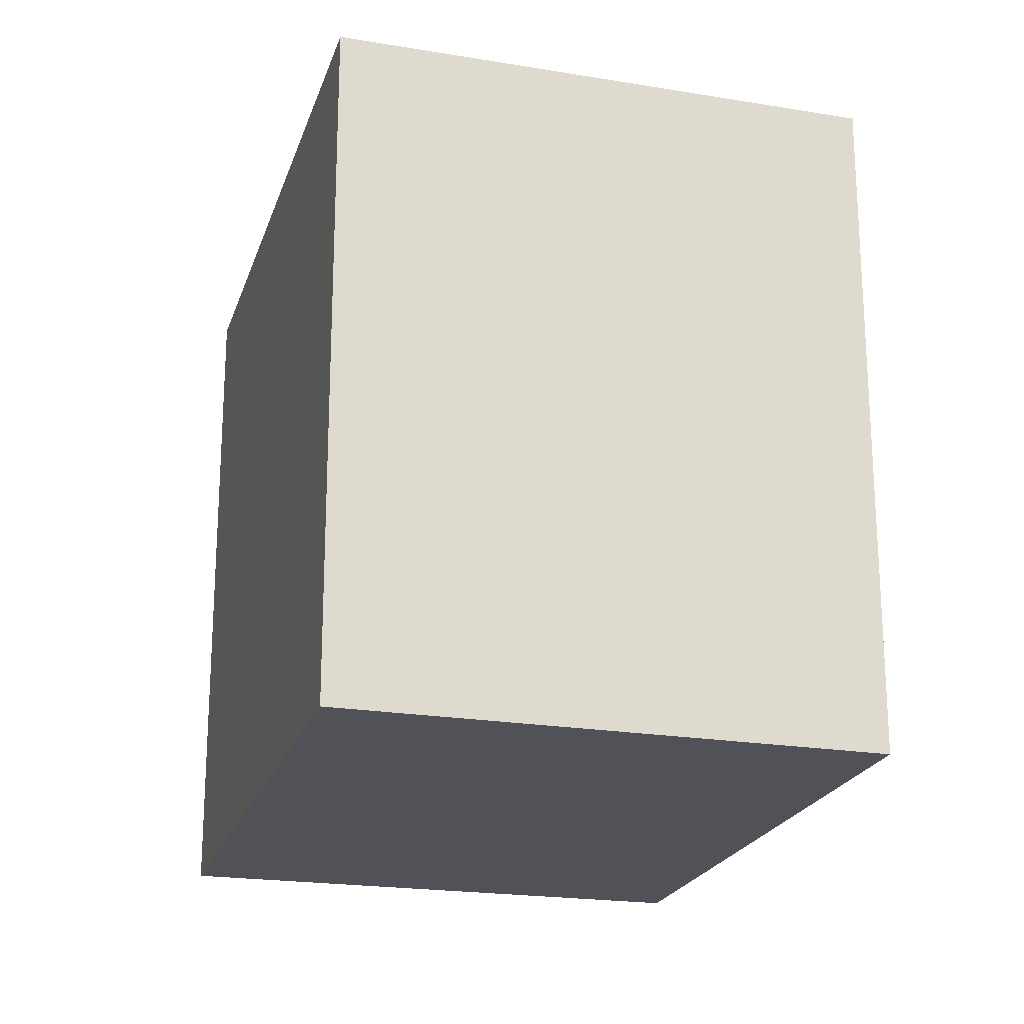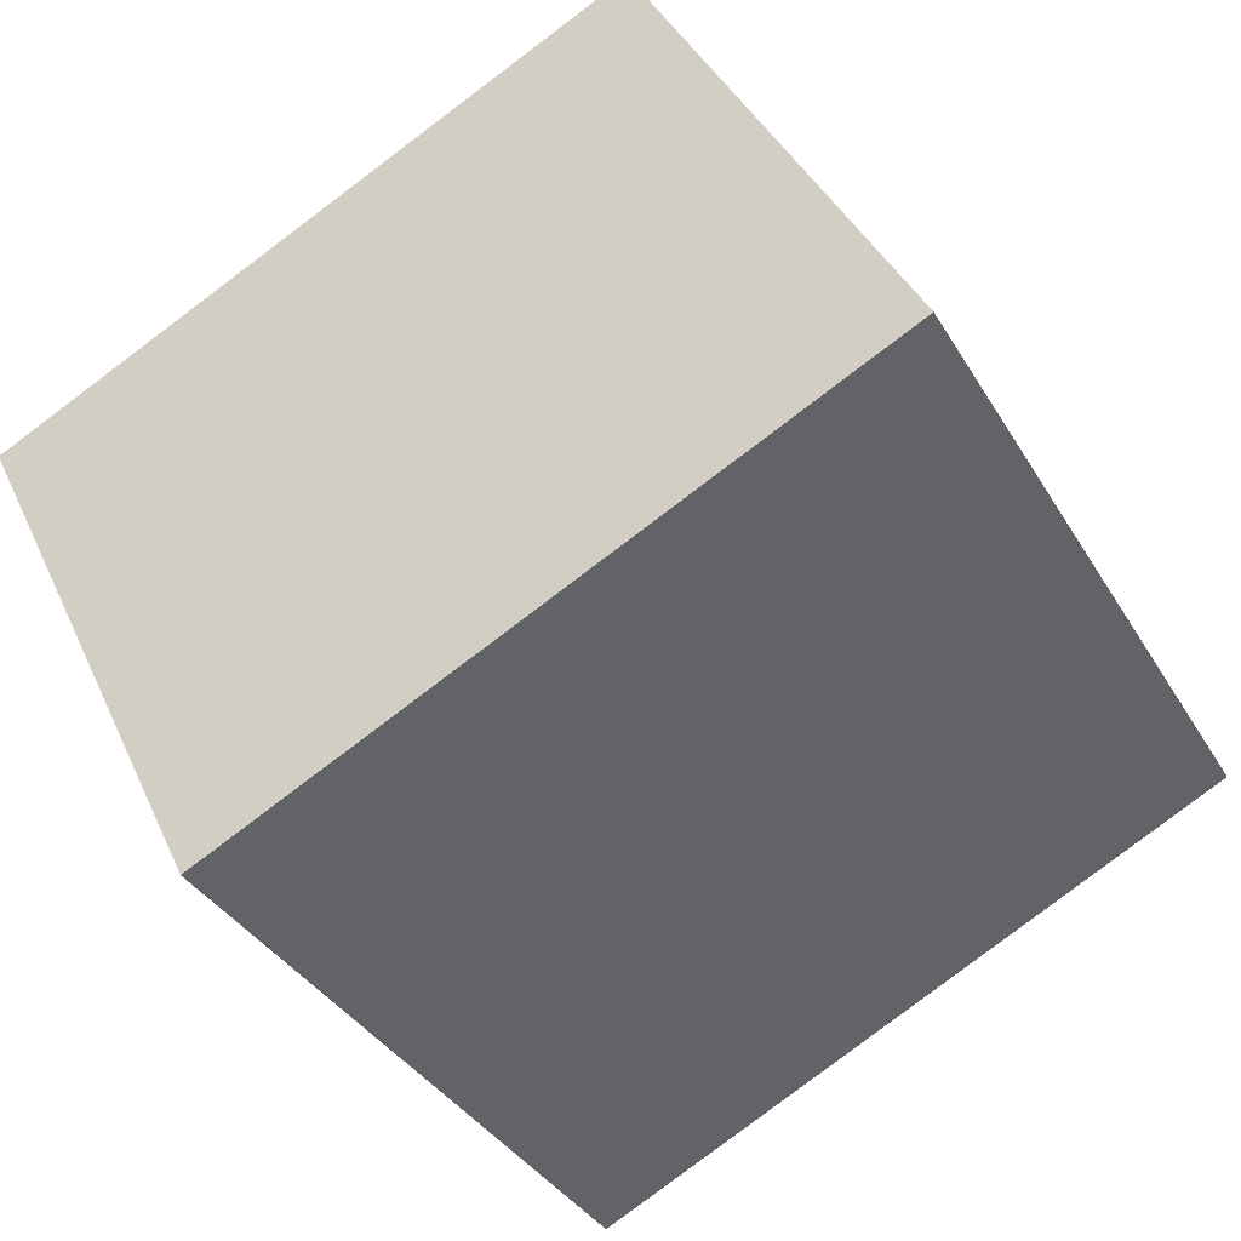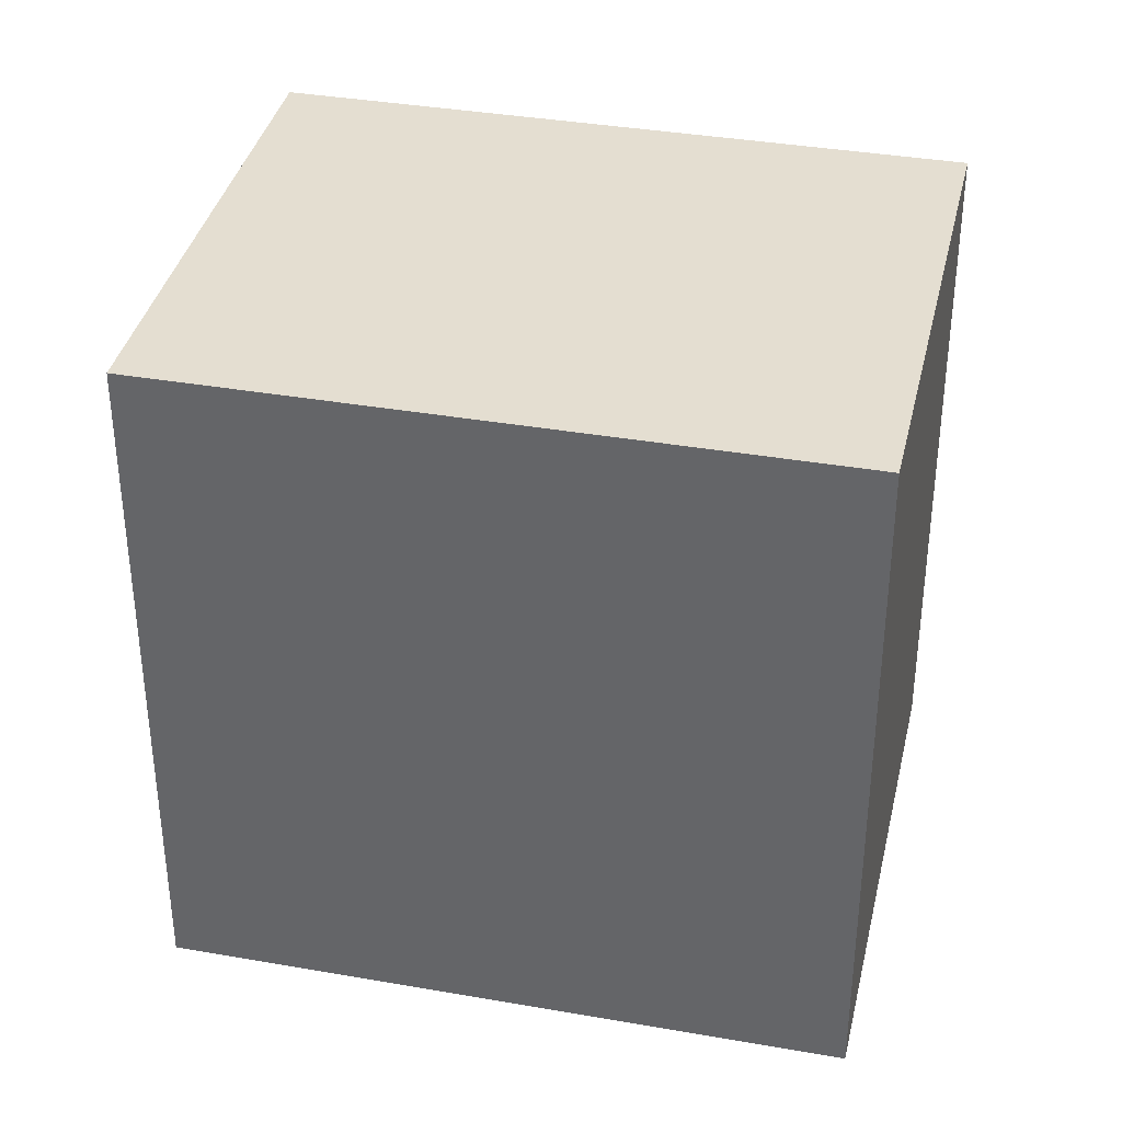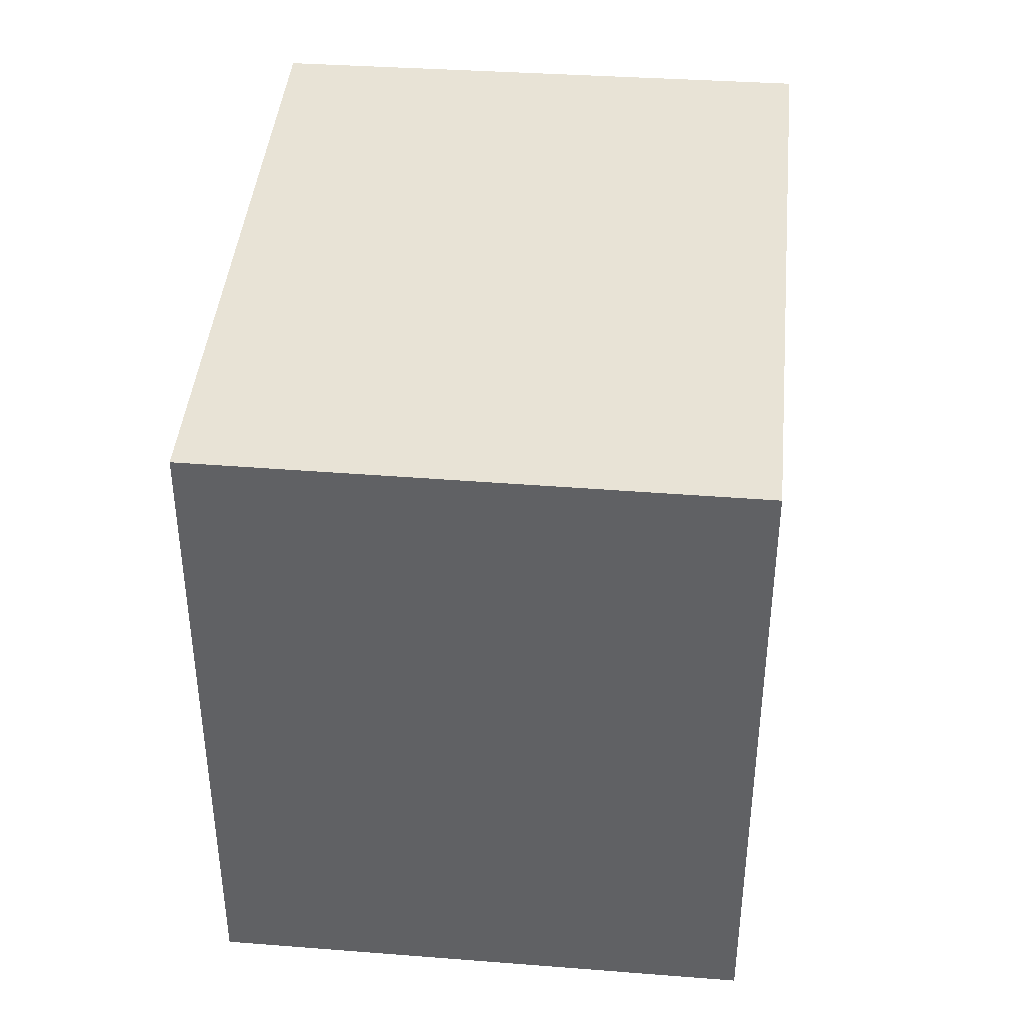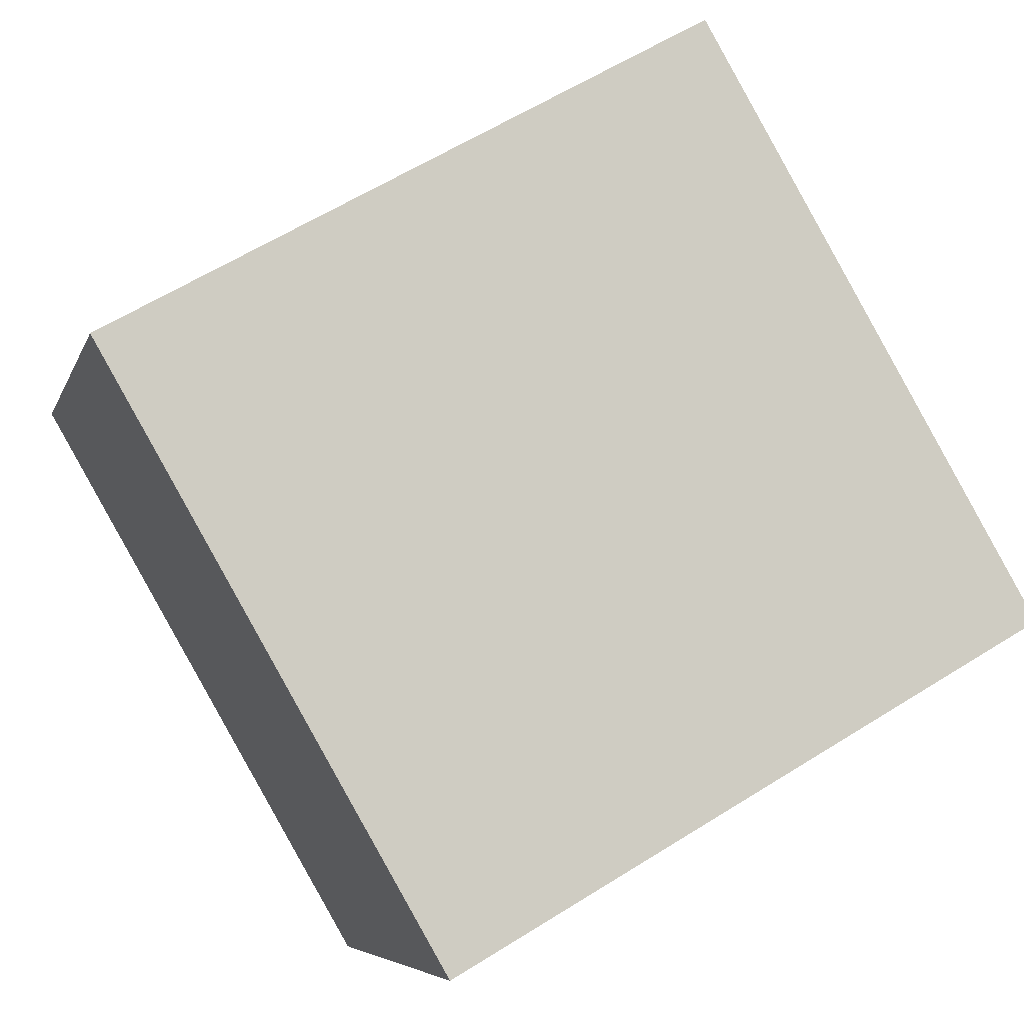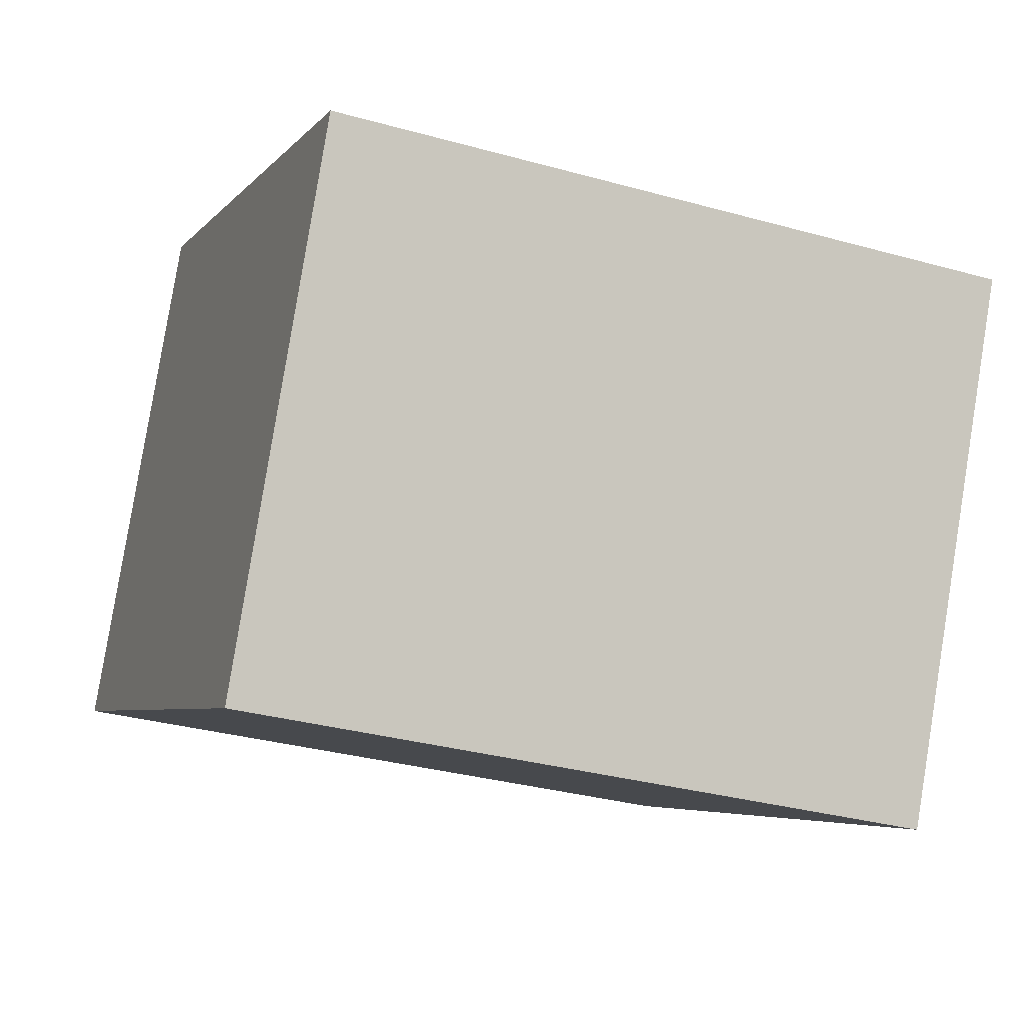
<metadata>
{"format":"obj","ext":"obj","renderer":"f3d","projection":"perspective","resolution":1024,"background":"white","views":[{"elev":-21.4,"azim":-79.5,"up":"+Y"},{"elev":-36.4,"azim":-152.9,"up":"+Z"},{"elev":36.4,"azim":38.9,"up":"+Y"},{"elev":41.8,"azim":121.5,"up":"+Y"},{"elev":61.0,"azim":57.4,"up":"+Z"},{"elev":-32.5,"azim":68.8,"up":"+Z"}]}
</metadata>
<code>
v  0 3.008 1.842e-16
v  3.774 3.008 0.825
v  2.721 3.008 -1.33
v  1.09 3.008 2.137
v  3.774 -5.052e-17 0.825
v  2.721 8.144e-17 -1.33
v  0 0 0
v  1.09 -1.309e-16 2.137
g defaultobject
f 1 2 3
f 2 1 4
f 5 3 2
f 3 5 6
f 6 1 3
f 1 6 7
f 7 4 1
f 4 7 8
f 8 2 4
f 2 8 5
f 5 7 6
f 7 5 8

</code>
